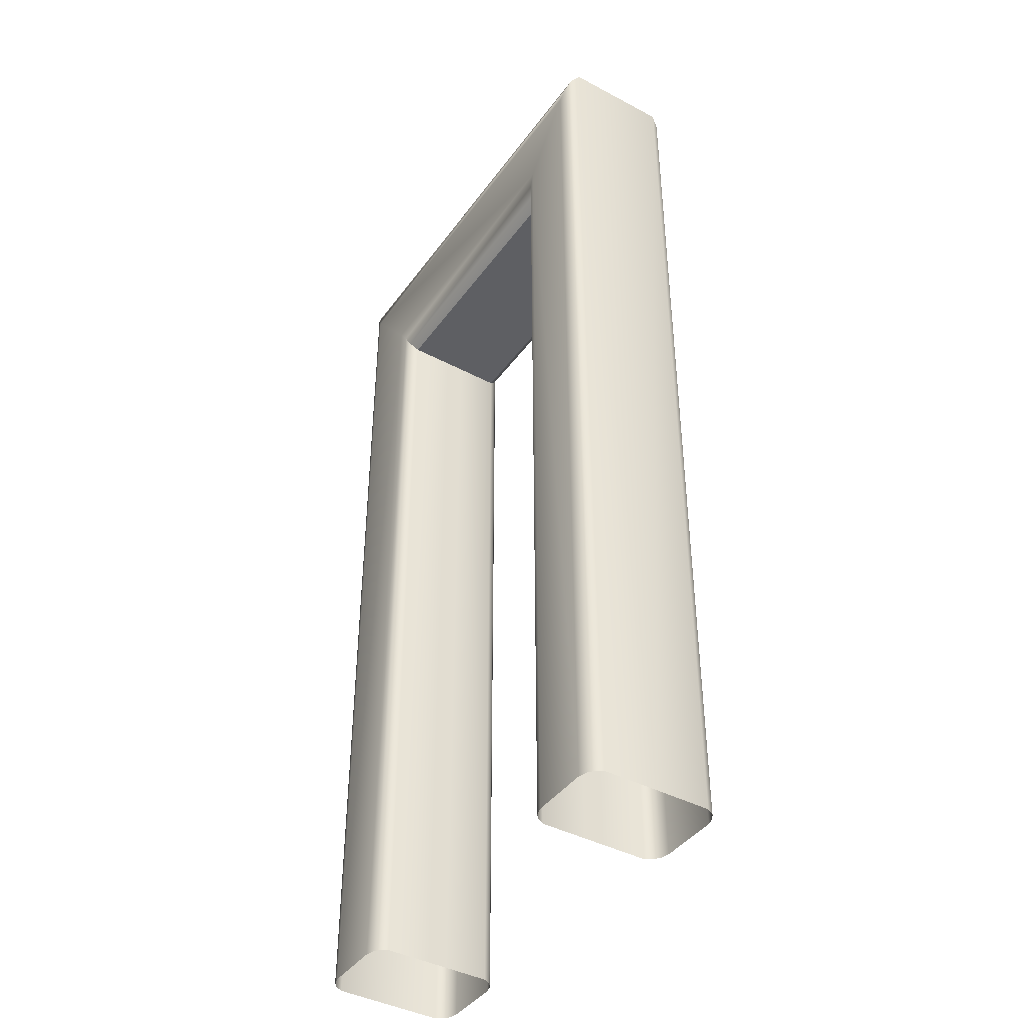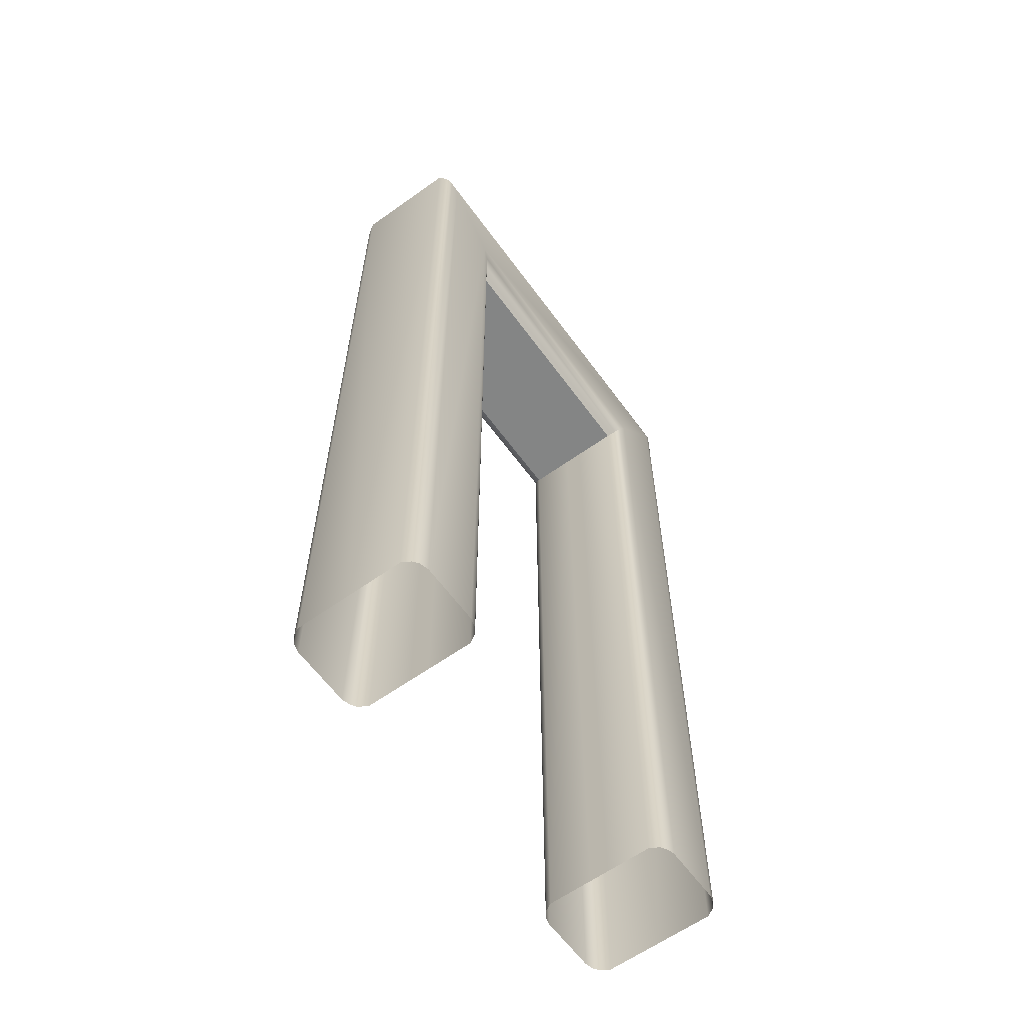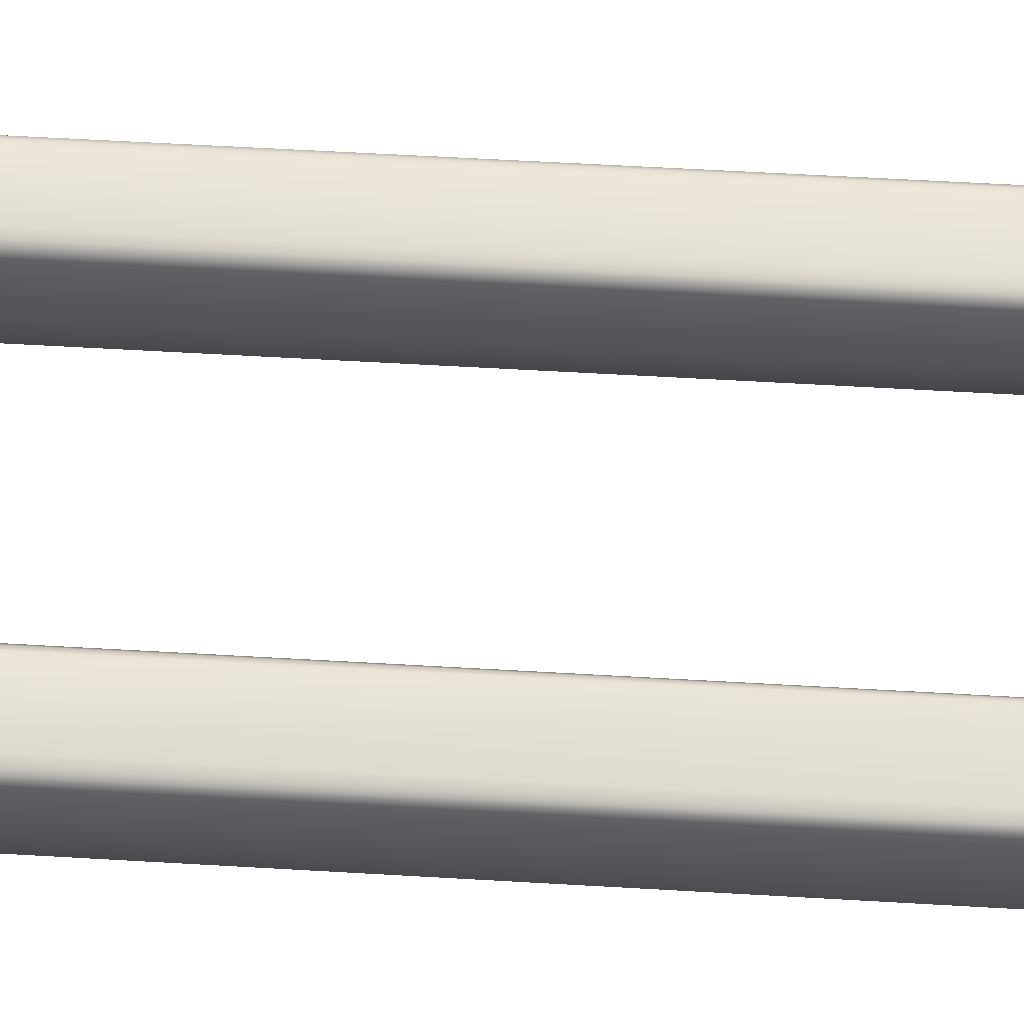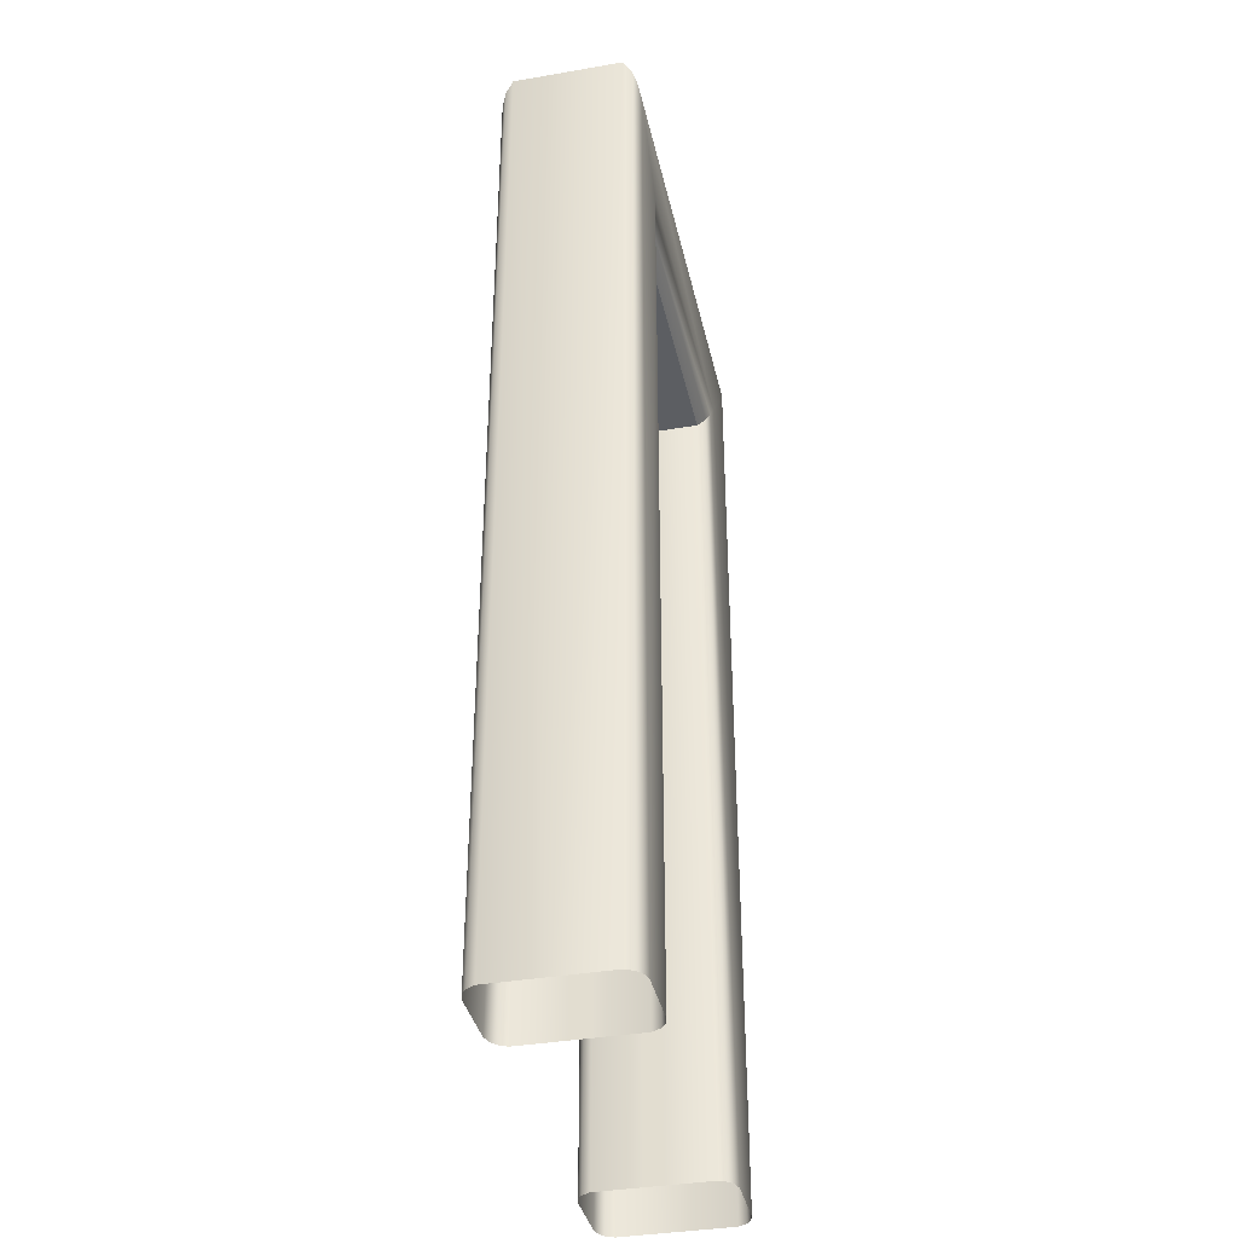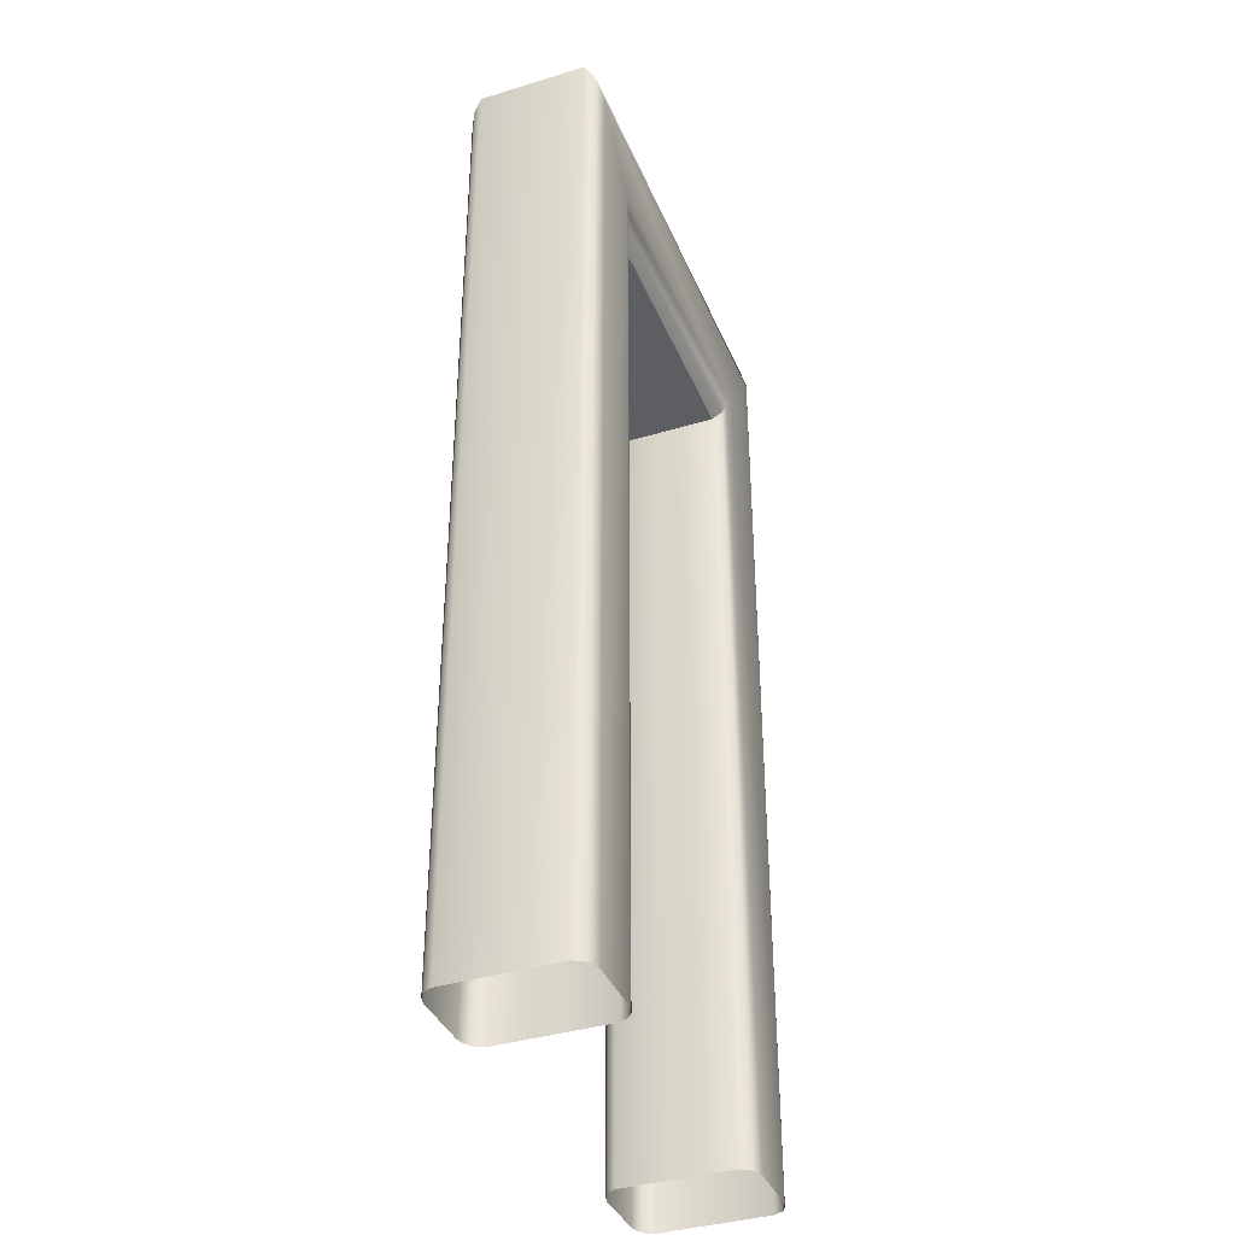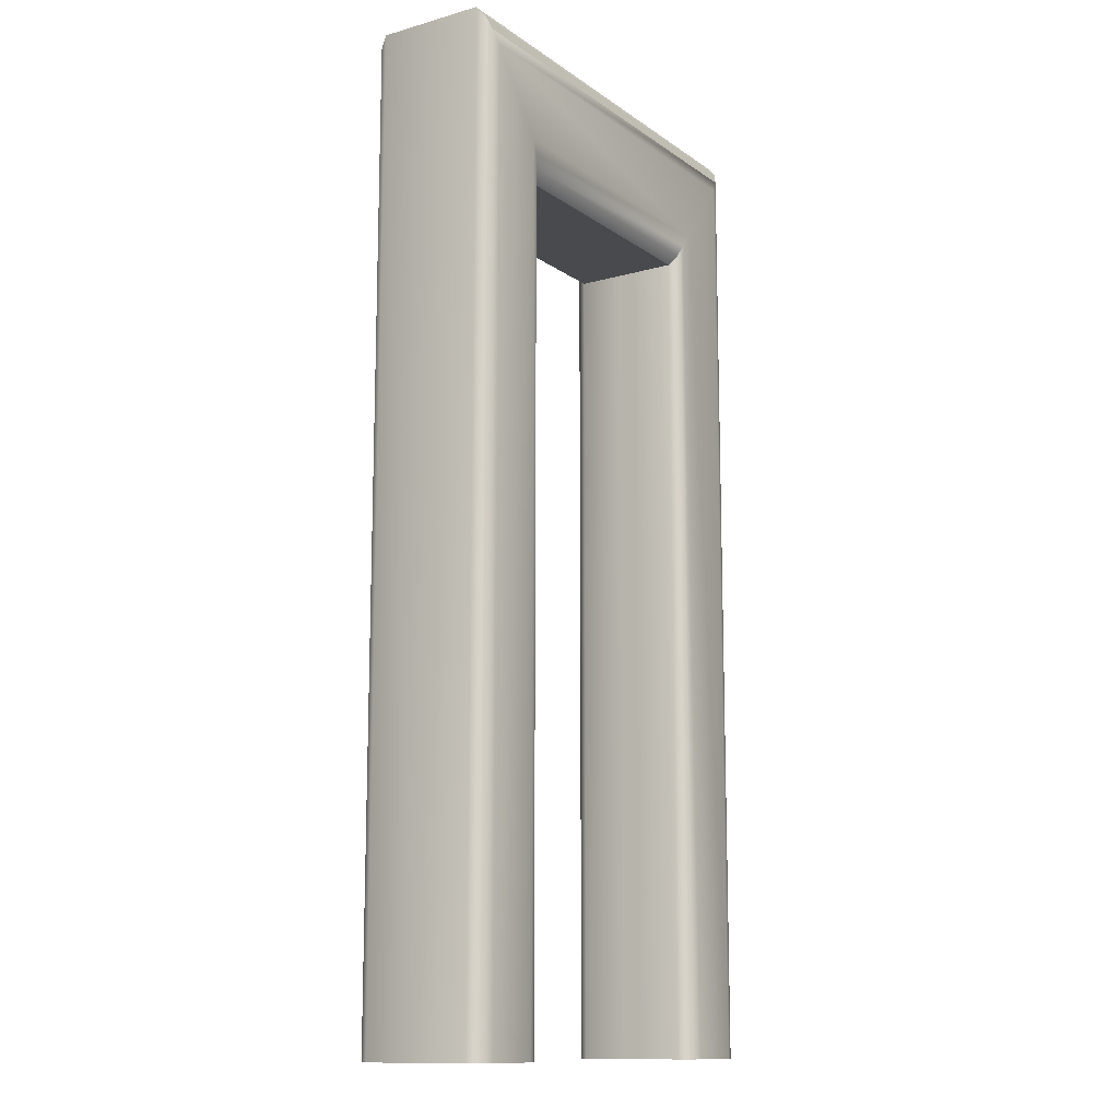
<metadata>
{"format":"obj","ext":"obj","renderer":"f3d","projection":"perspective","resolution":1024,"background":"white","views":[{"elev":-41.6,"azim":57.3,"up":"+Y"},{"elev":-61.6,"azim":126.0,"up":"+Y"},{"elev":63.7,"azim":93.3,"up":"+Z"},{"elev":-37.5,"azim":-77.6,"up":"+Y"},{"elev":-38.2,"azim":-68.9,"up":"+Y"},{"elev":-12.8,"azim":-57.1,"up":"+Y"}]}
</metadata>
<code>
v 0 0.5312 -0.025
v 0 -0.875 -0.025
v -0.1625 0.775 -0.1
v -0.1625 -0.875 -0.1
v 0 0.5312 -0.1
v 0 -0.875 -0.1
v -0.1546 0.7579 -0.1142
v -0.1544 -0.875 -0.1142
v -0.007892 0.5483 -0.1142
v -0.008128 -0.875 -0.1142
v -0.03103 0.5904 -0.125
v -0.01705 0.5682 -0.1211
v -0.03177 -0.875 -0.125
v -0.01757 -0.875 -0.1211
v -0.1454 0.7381 -0.1211
v -0.1315 0.7158 -0.125
v -0.1449 -0.875 -0.1211
v -0.1308 -0.875 -0.125
v -0.1625 0.775 -0.009238
v -0.1625 -0.875 -0.009238
v 0 0.5312 0.006523
v 0 -0.875 0.006523
v -0.1625 0.775 0.08152
v -0.1625 -0.875 0.08152
v 0 0.5312 0.08152
v 0 -0.875 0.08152
v -0.1546 0.7579 0.09571
v -0.1544 -0.875 0.09571
v -0.007892 0.5483 0.09571
v -0.008128 -0.875 0.0957
v -0.03103 0.5904 0.1065
v -0.01705 0.5682 0.1026
v -0.03177 -0.875 0.1065
v -0.01757 -0.875 0.1026
v -0.1454 0.7381 0.1026
v -0.1315 0.7158 0.1065
v -0.1449 -0.875 0.1026
v -0.1308 -0.875 0.1065
v -0.1625 0.775 -0.1
v -0.1625 0.775 -0.1
v 0 0.5312 -0.1
v 0 0.5312 -0.1
v -0.1625 0.775 -0.009238
v 0 0.5312 -0.025
v -0.1546 0.7579 -0.1142
v -0.007892 0.5483 -0.1142
v -0.1625 0.775 0.08152
v -0.1625 0.775 0.08152
v 0 0.5312 0.08152
v 0 0.5312 0.08152
v 0 0.5312 0.006523
v -0.1546 0.7579 0.09571
v -0.007892 0.5483 0.09571
v 0 -0.875 -0.025
v 0.45 0.5312 -0.025
v 0.45 -0.875 -0.025
v 0.6125 0.775 -0.1
v 0.6125 -0.875 -0.1
v 0.45 0.5312 -0.1
v 0.45 -0.875 -0.1
v 0.6046 0.7579 -0.1142
v 0.6044 -0.875 -0.1142
v 0.4579 0.5483 -0.1142
v 0.4581 -0.875 -0.1142
v 0.481 0.5904 -0.125
v 0.4671 0.5682 -0.1211
v 0.4818 -0.875 -0.125
v 0.4676 -0.875 -0.1211
v 0.5954 0.7381 -0.1211
v 0.5815 0.7158 -0.125
v 0.5949 -0.875 -0.1211
v 0.5808 -0.875 -0.125
v 0.6125 0.775 -0.009238
v 0.6125 -0.875 -0.009238
v 0.45 0.5312 0.006524
v 0.45 -0.875 0.006523
v 0.6125 0.775 0.08152
v 0.6125 -0.875 0.08152
v 0.45 0.5312 0.08152
v 0.45 -0.875 0.08152
v 0.6046 0.7579 0.09571
v 0.6044 -0.875 0.09571
v 0.4579 0.5483 0.09571
v 0.4581 -0.875 0.0957
v 0.481 0.5904 0.1065
v 0.4671 0.5682 0.1026
v 0.4818 -0.875 0.1065
v 0.4676 -0.875 0.1026
v 0.5954 0.7381 0.1026
v 0.5815 0.7158 0.1065
v 0.5949 -0.875 0.1026
v 0.5808 -0.875 0.1065
v 0.6125 0.775 -0.1
v 0.6125 0.775 -0.1
v 0.45 0.5312 -0.1
v 0.45 0.5312 -0.1
v 0.6125 0.775 -0.009238
v 0.45 0.5312 -0.025
v 0.6046 0.7579 -0.1142
v 0.4579 0.5483 -0.1142
v 0.6125 0.775 0.08152
v 0.6125 0.775 0.08152
v 0.45 0.5312 0.08152
v 0.45 0.5312 0.08152
v 0.45 0.5312 0.006524
v 0.6046 0.7579 0.09571
v 0.4579 0.5483 0.09571
f 40 19 73 94
f 48 102 73 19
f 23 27 81 77
f 27 35 89 81
f 44 2 6 41
f 45 8 4 39
f 41 6 10 46
f 20 43 39 4
f 15 17 8 45
f 18 16 11 13
f 13 11 12 14
f 14 12 46 10
f 16 18 17 15
f 51 49 26 22
f 52 47 24 28
f 49 53 30 26
f 20 24 47 43
f 35 52 28 37
f 38 33 31 36
f 33 34 32 31
f 34 30 53 32
f 36 35 37 38
f 2 44 51 22
f 98 95 60 56
f 99 93 58 62
f 95 100 64 60
f 74 58 93 97
f 69 99 62 71
f 72 67 65 70
f 67 68 66 65
f 68 64 100 66
f 70 69 71 72
f 105 76 80 103
f 106 82 78 101
f 103 80 84 107
f 74 97 101 78
f 89 91 82 106
f 92 90 85 87
f 87 85 86 88
f 88 86 107 84
f 90 92 91 89
f 56 76 105 98
f 51 44 98 105
f 44 42 96 98
f 104 50 51 105
f 9 63 96 42
f 29 50 104 83
f 29 83 86 32
f 32 86 85 31
f 36 31 85 90
f 9 12 66 63
f 12 11 65 66
f 16 70 65 11
f 16 15 69 70
f 7 61 69 15
f 3 57 61 7
f 36 90 89 35
l 5 1
l 1 21
l 25 21
l 59 55
l 55 75
l 79 75

</code>
